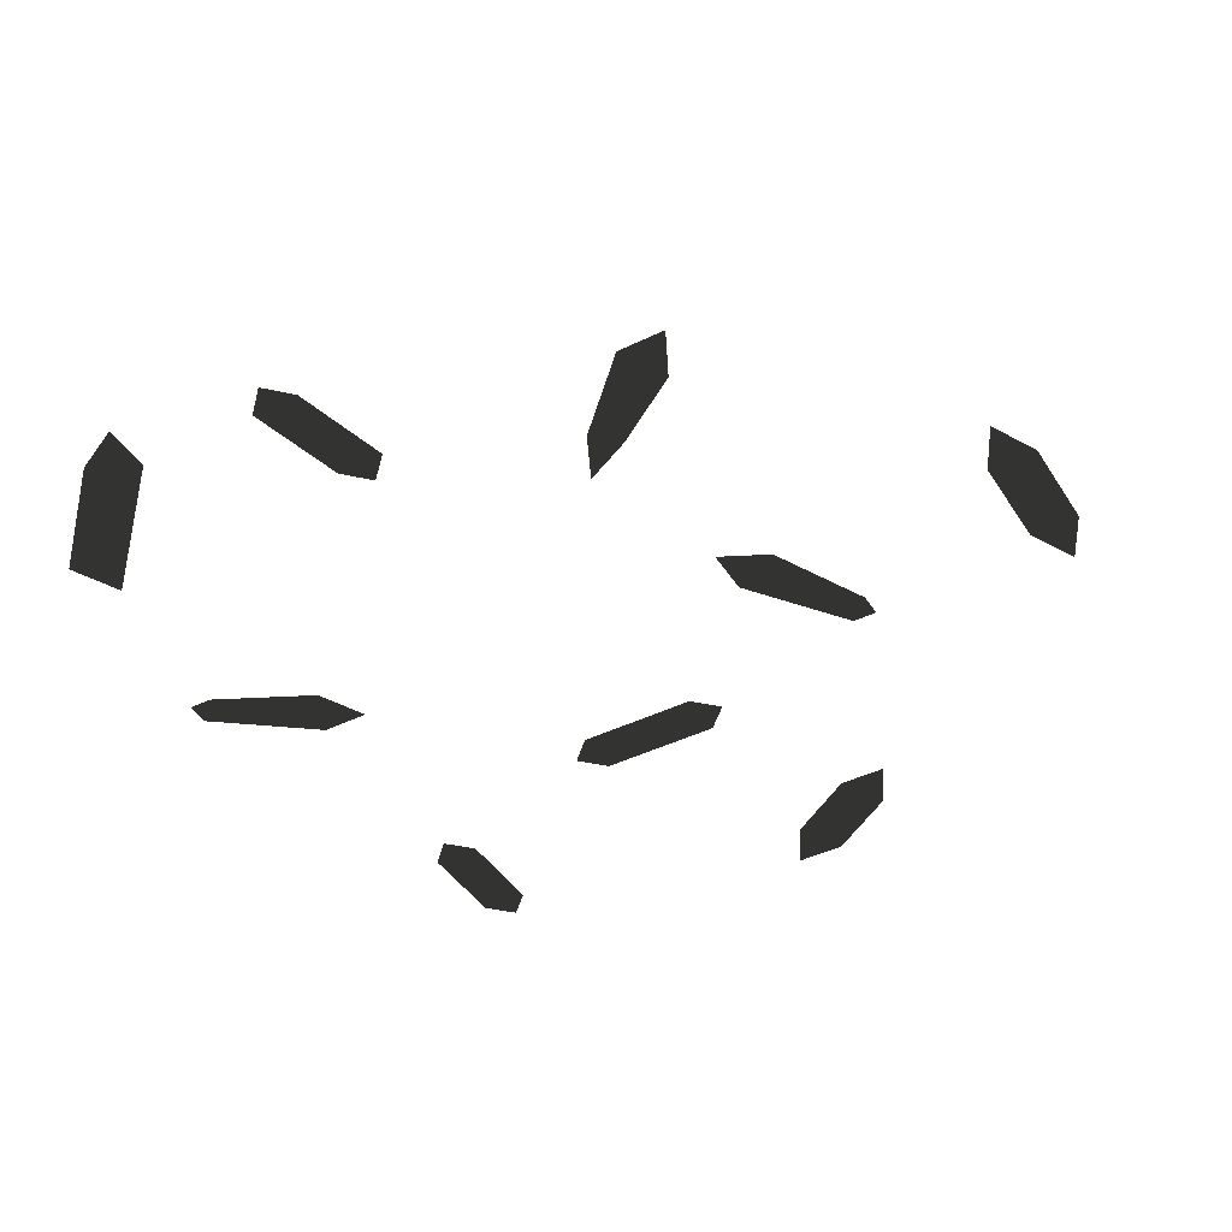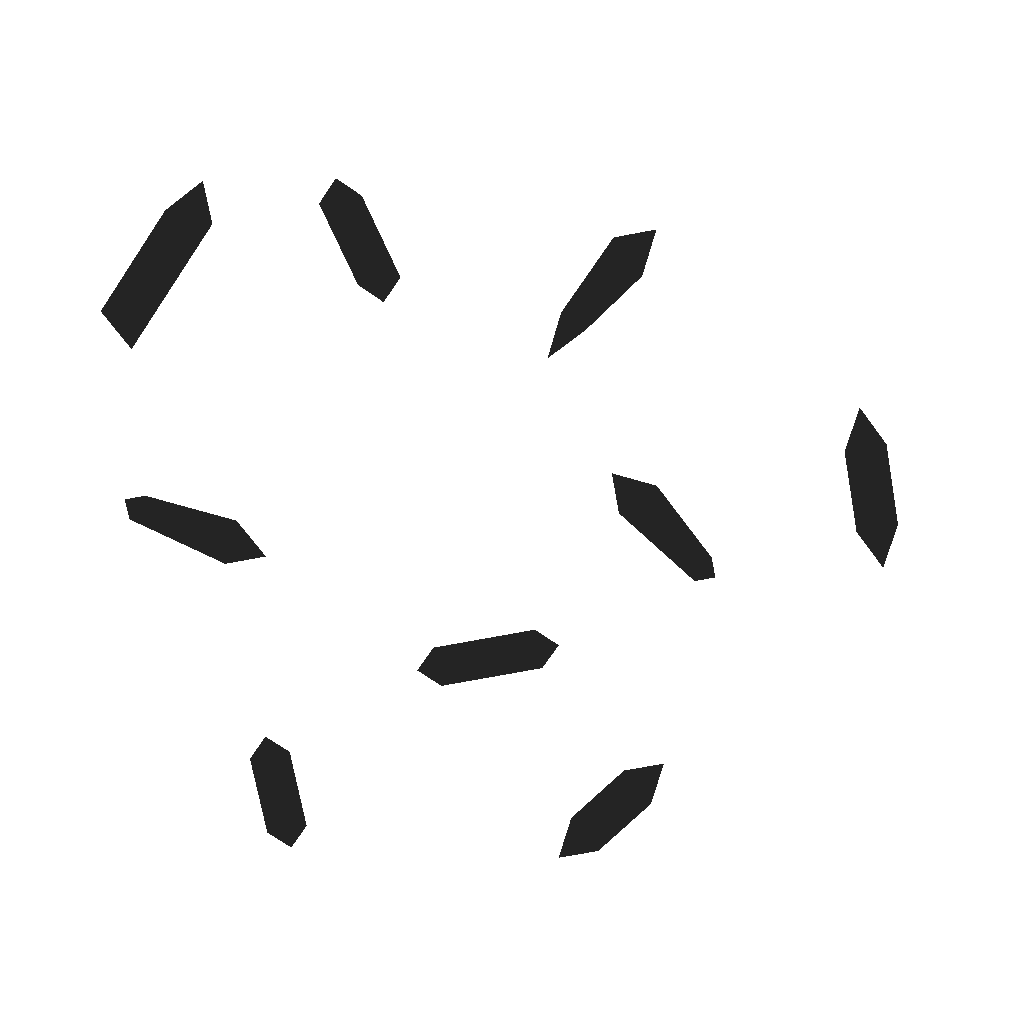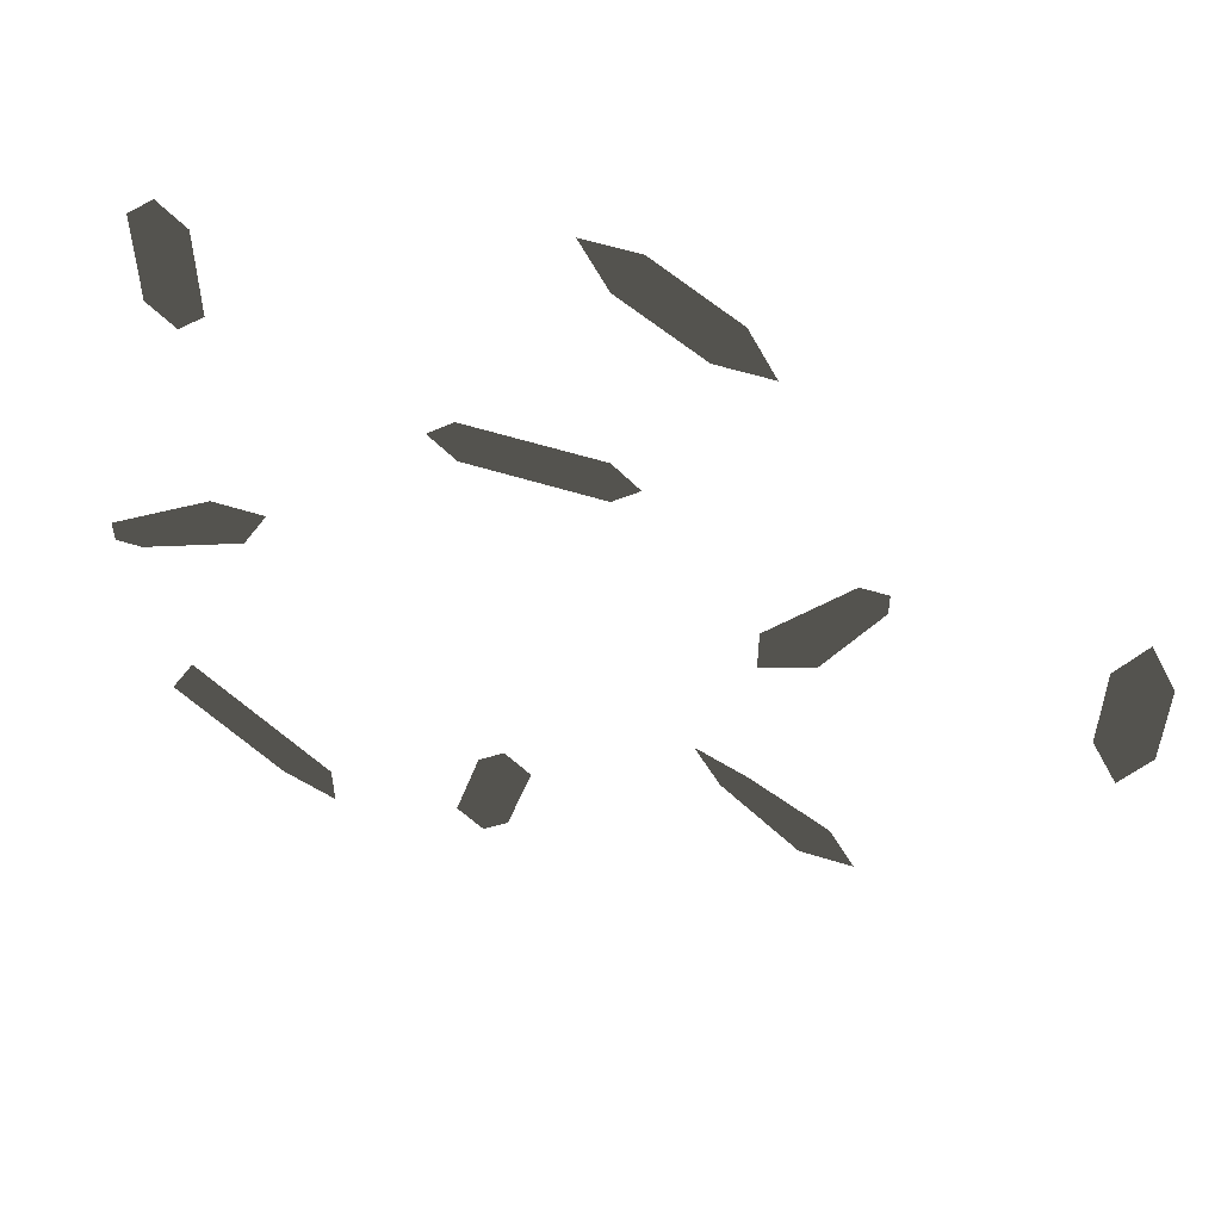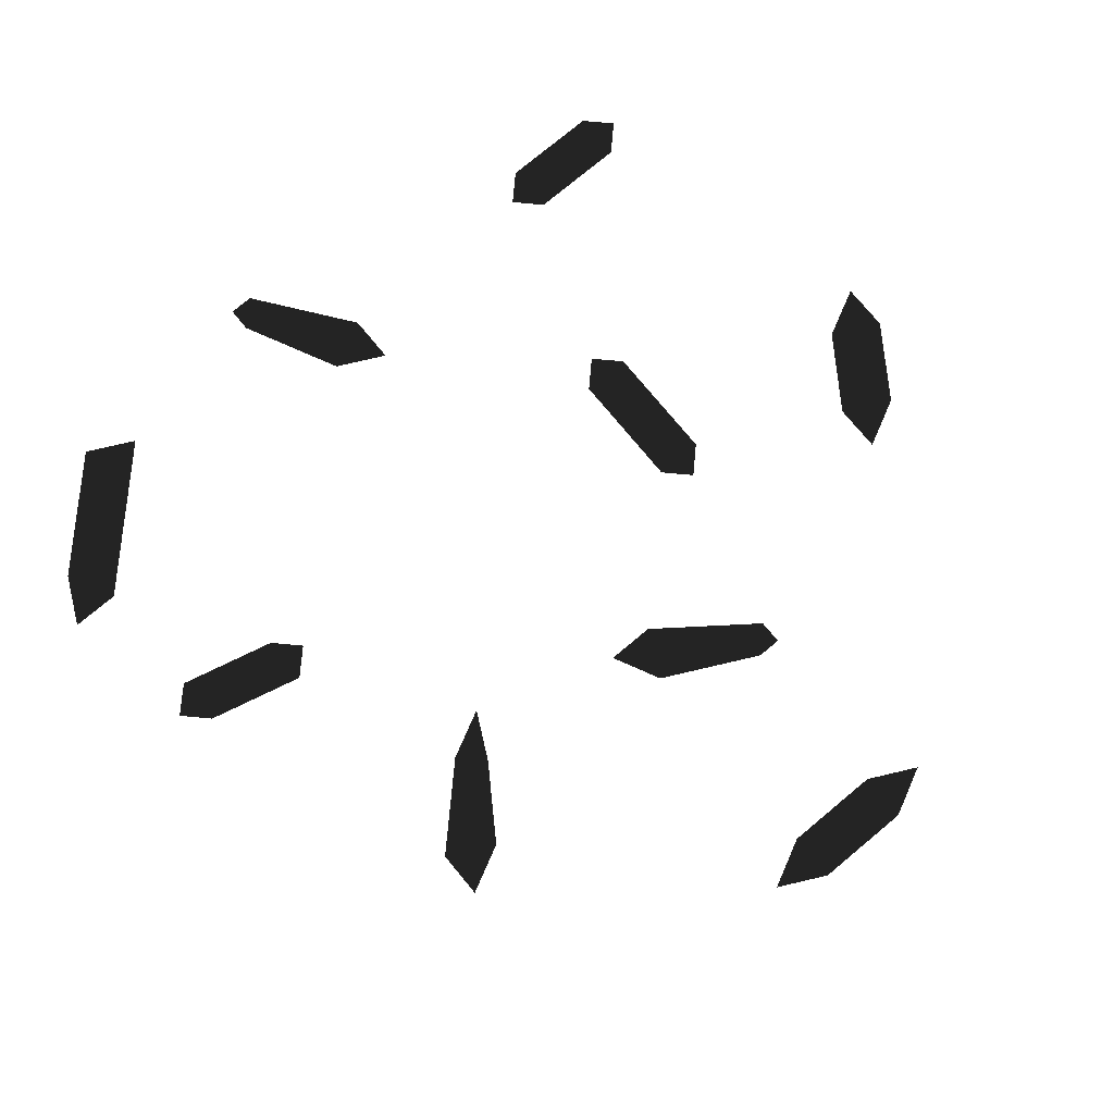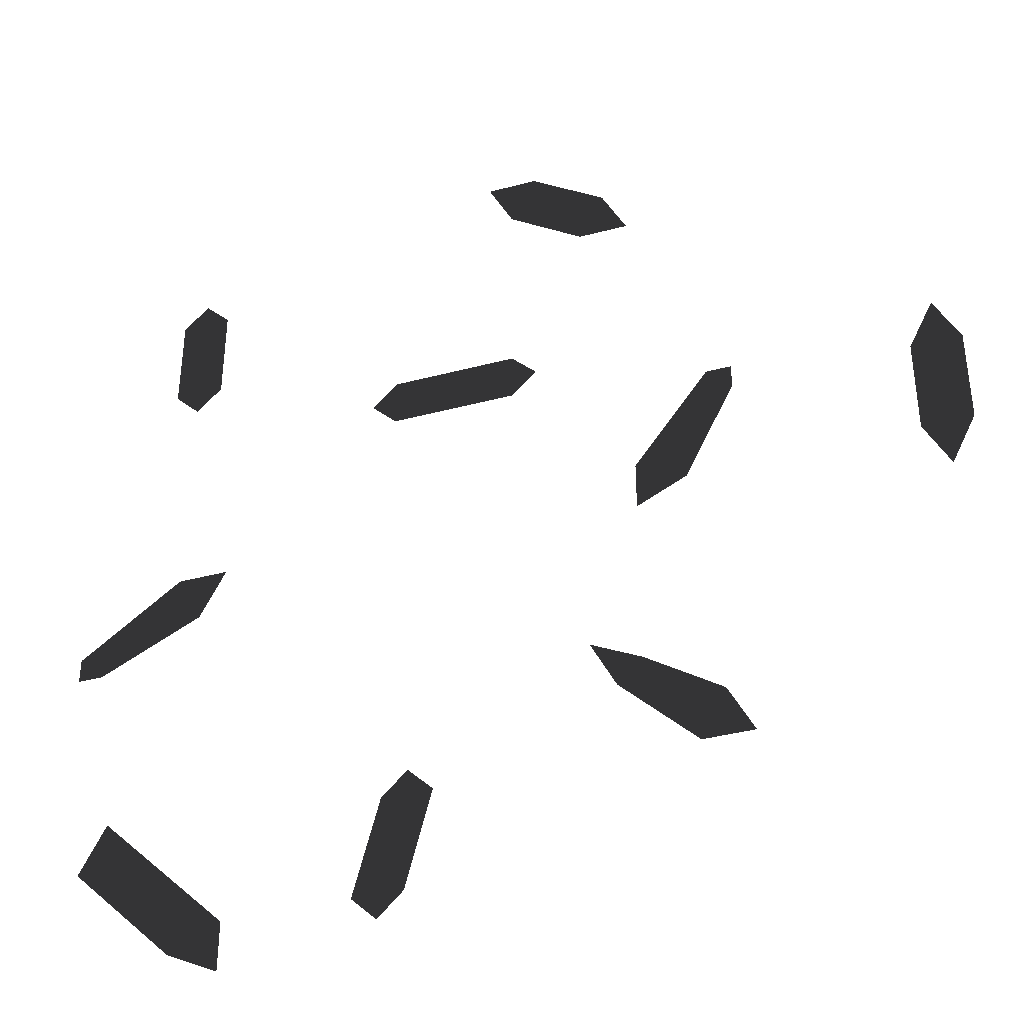
<metadata>
{"format":"obj","ext":"obj","renderer":"f3d","projection":"perspective","resolution":1024,"background":"white","views":[{"elev":-42.5,"azim":-149.8,"up":"+Y"},{"elev":-74.9,"azim":-169.4,"up":"+Y"},{"elev":56.2,"azim":-161.8,"up":"+Z"},{"elev":77.3,"azim":-129.7,"up":"+Y"},{"elev":-38.8,"azim":-161.5,"up":"+Z"}]}
</metadata>
<code>
o 2436
v -22 0 4
v -20 0 4
v -20 0 0
v -22 0 0
v -21 0 -2
v -21 0 6
v -9 0 -8
v -8 0 -9
v -11 0 -12
v -12 0 -10
v -13 0 -12
v -7 0 -7
v -13 0 4
v -12 0 5
v -9 0 1
v -11 0 0
v -9 0 -1
v -13 0 5
v 9 0 14
v 11 0 14
v 11 0 10
v 9 0 10
v 10 0 9
v 10 0 15
v -5 0 18
v -4 0 16
v -7 0 14
v -8 0 16
v -9 0 14
v -3 0 18
v 1 0 8
v 1 0 6
v -4 0 6
v -4 0 8
v -5 0 7
v 2 0 7
v 9 0 -2
v 10 0 0
v 14 0 -3
v 13 0 -4
v 14 0 -4
v 8 0 0
v -1 0 -12
v 1 0 -12
v 2 0 -16
v 0 0 -16
v 1 0 -17
v 0 0 -11
v 11 0 -12
v 13 0 -13
v 9 0 -17
v 7 0 -16
v 7 0 -18
v 12 0 -11
f 1 2 3
f 1 3 4
f 4 3 5
f 1 6 2
f 7 8 9
f 7 9 10
f 10 9 11
f 7 12 8
f 13 14 15
f 13 15 16
f 16 15 17
f 13 18 14
f 19 20 21
f 19 21 22
f 22 21 23
f 19 24 20
f 25 26 27
f 25 27 28
f 28 27 29
f 25 30 26
f 31 32 33
f 31 33 34
f 34 33 35
f 31 36 32
f 37 38 39
f 37 39 40
f 40 39 41
f 37 42 38
f 43 44 45
f 43 45 46
f 46 45 47
f 43 48 44
f 49 50 51
f 49 51 52
f 52 51 53
f 49 54 50

</code>
